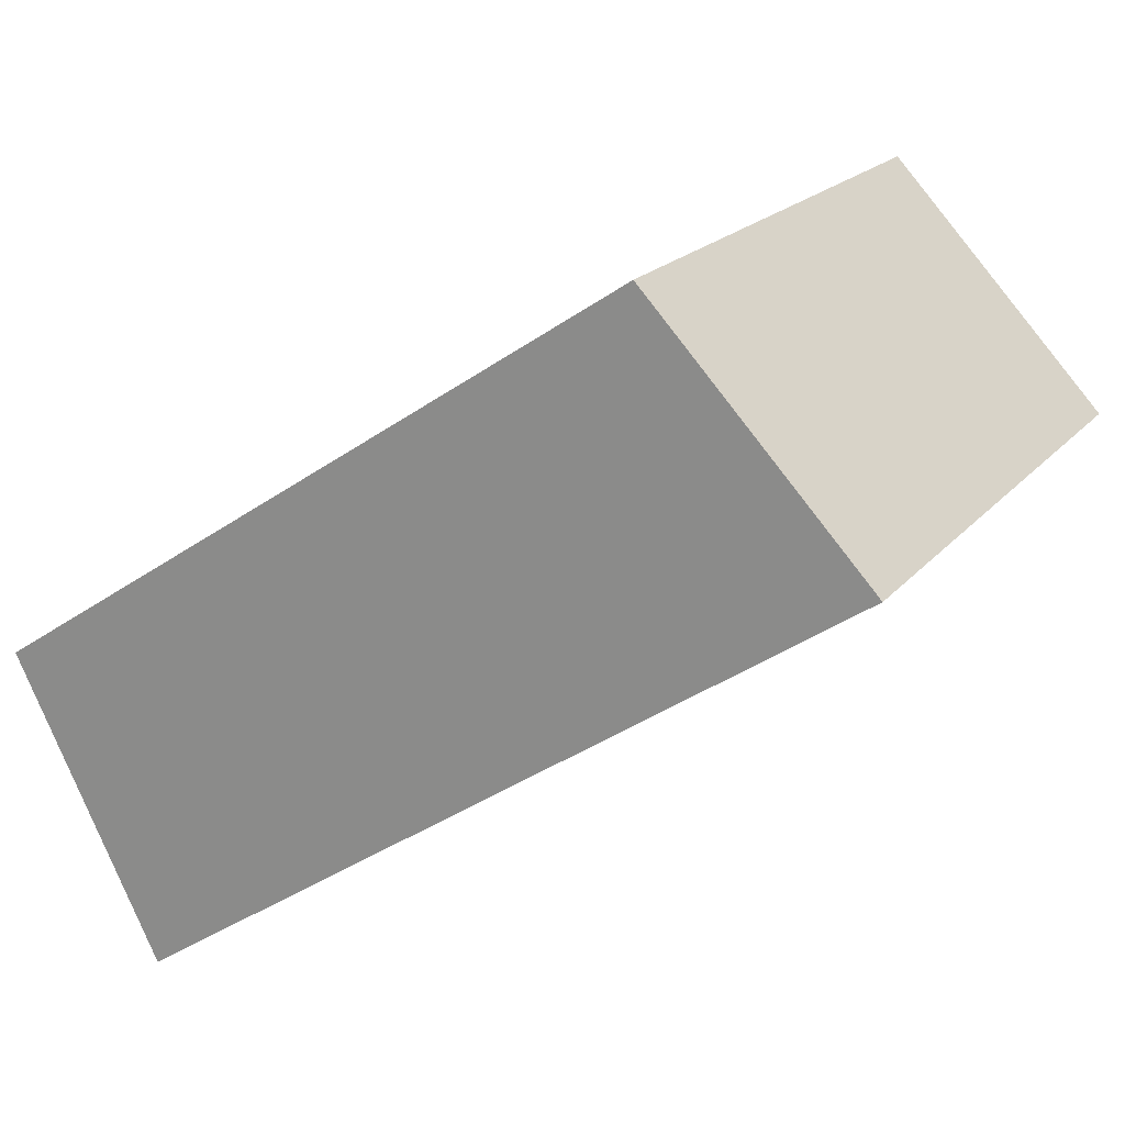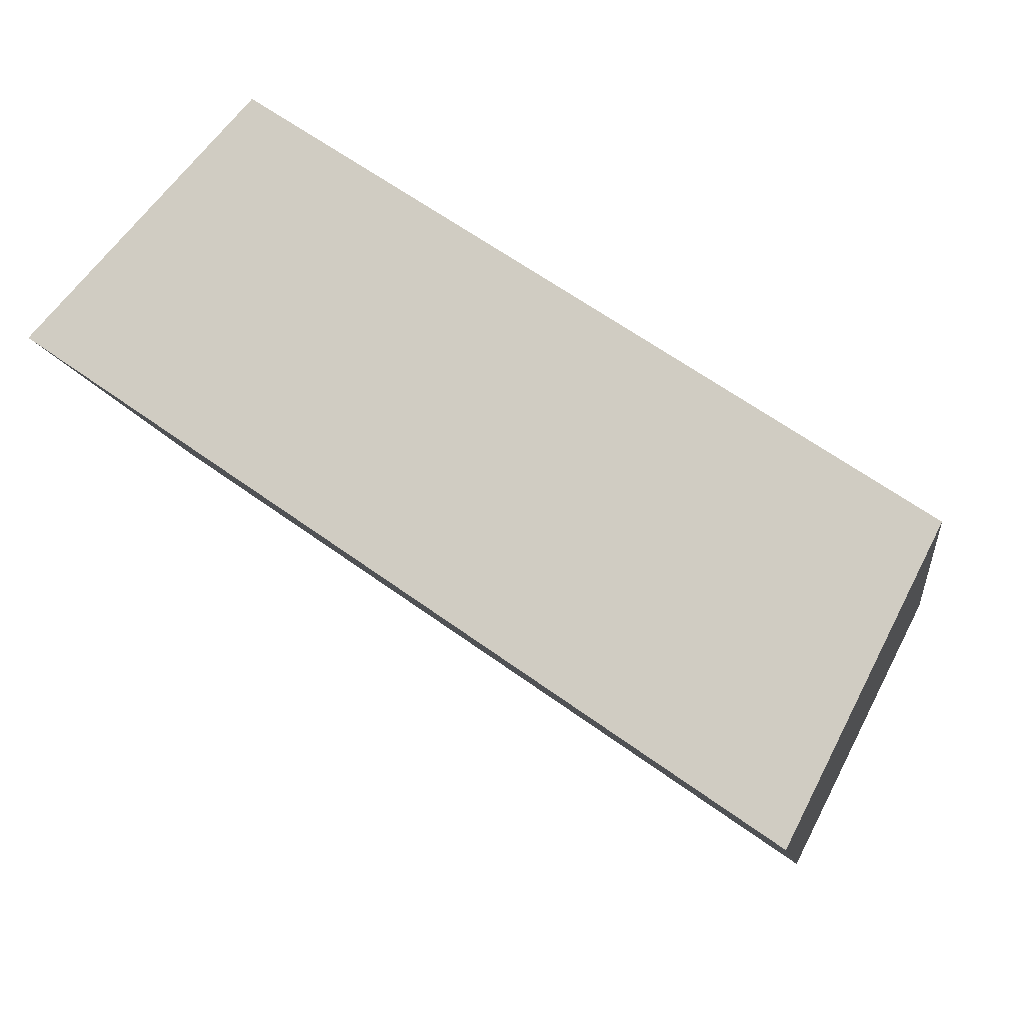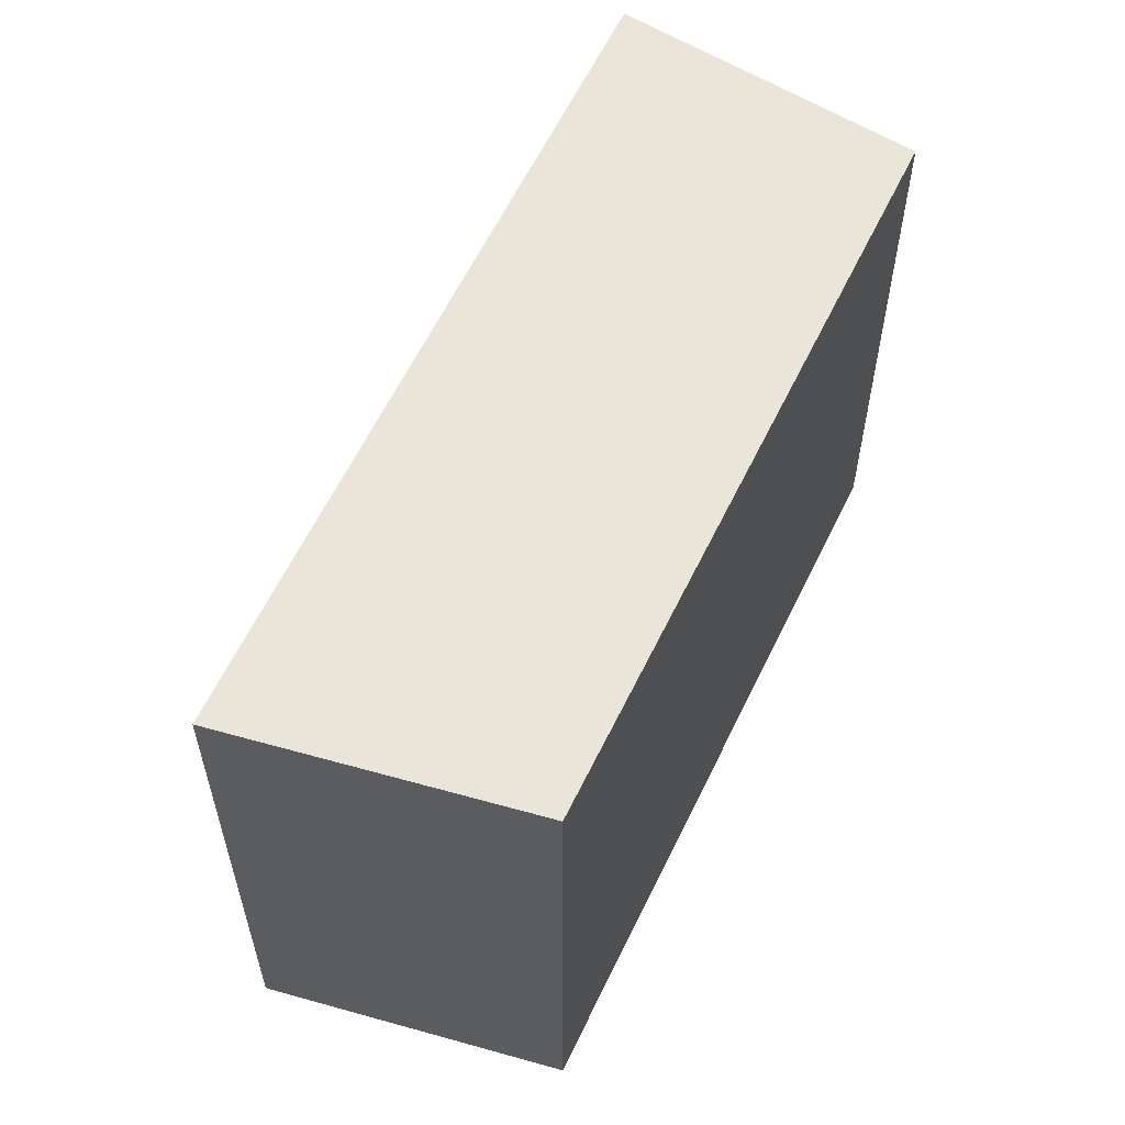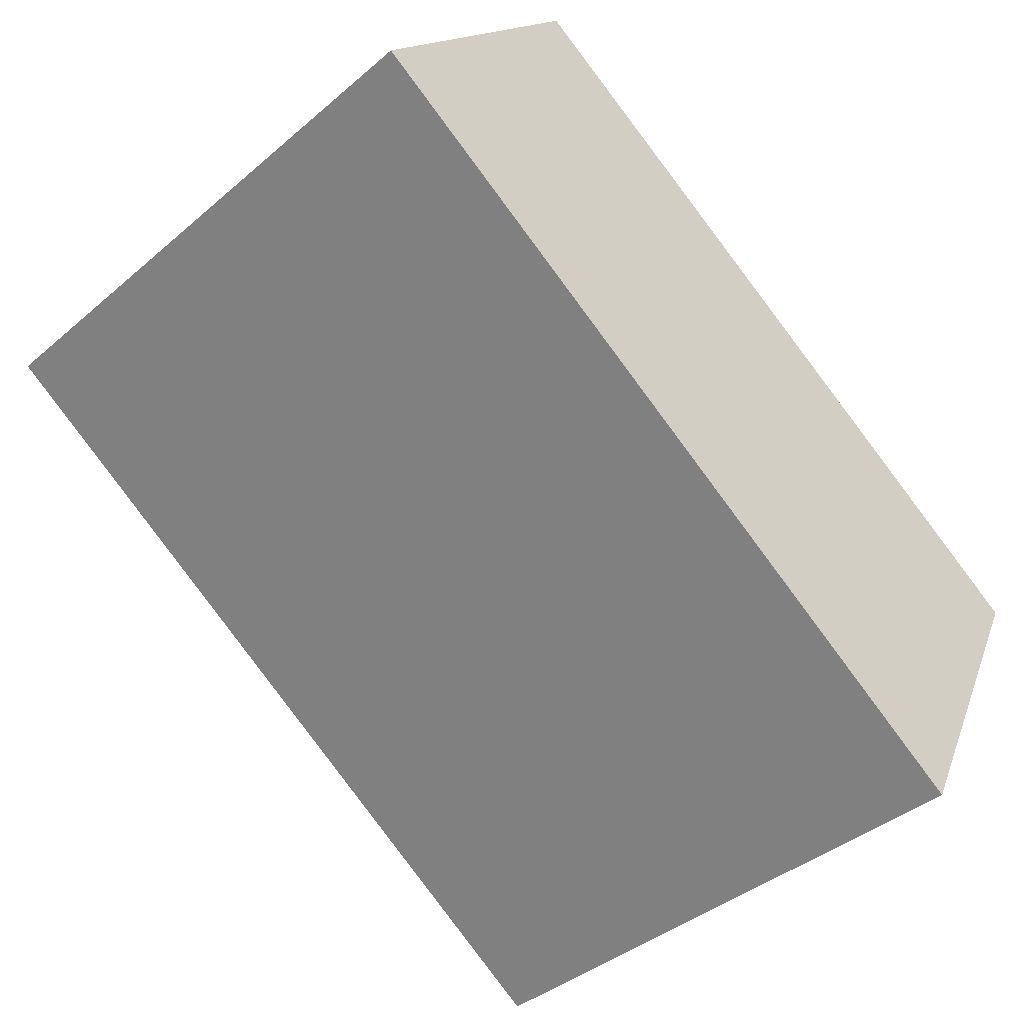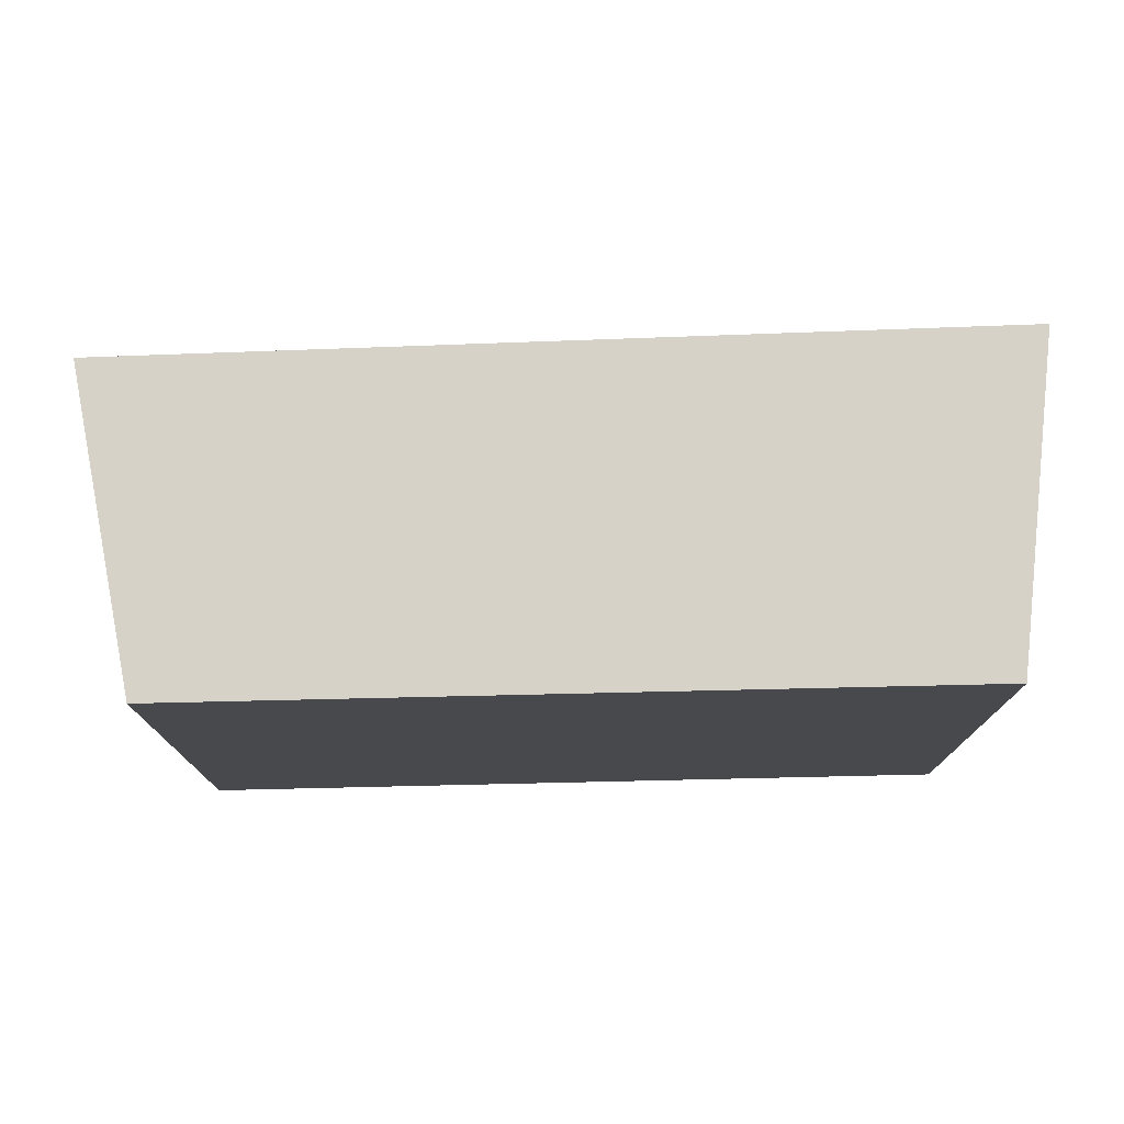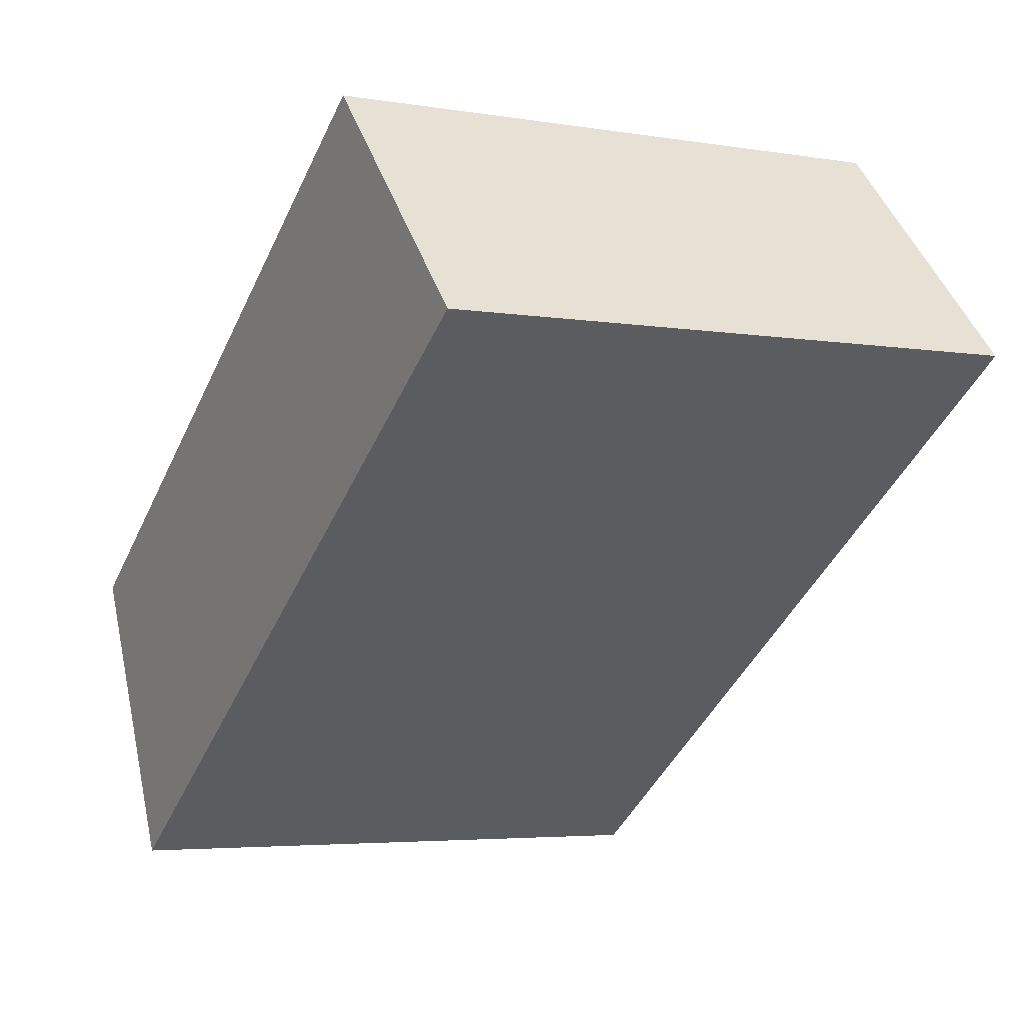
<metadata>
{"format":"obj","ext":"obj","renderer":"f3d","projection":"perspective","resolution":1024,"background":"white","views":[{"elev":19.6,"azim":-152.5,"up":"+Z"},{"elev":-9.8,"azim":7.8,"up":"+Z"},{"elev":58.8,"azim":-30.7,"up":"+Y"},{"elev":-39.6,"azim":-43.5,"up":"+Z"},{"elev":77.4,"azim":32.4,"up":"+Y"},{"elev":-4.4,"azim":-118.2,"up":"+Z"}]}
</metadata>
<code>
v  1.456 3.927 1.55
v  4.814 3.927 -3.306
v  0 3.927 2.405e-16
v  5.792 3.927 -1.342
v  0 0 0
v  1.456 -9.491e-17 1.55
v  5.792 8.217e-17 -1.342
v  4.814 2.024e-16 -3.306
g defaultobject
f 1 2 3
f 2 1 4
f 5 1 3
f 1 5 6
f 6 4 1
f 4 6 7
f 7 2 4
f 2 7 8
f 8 3 2
f 3 8 5
f 8 6 5
f 6 8 7

</code>
